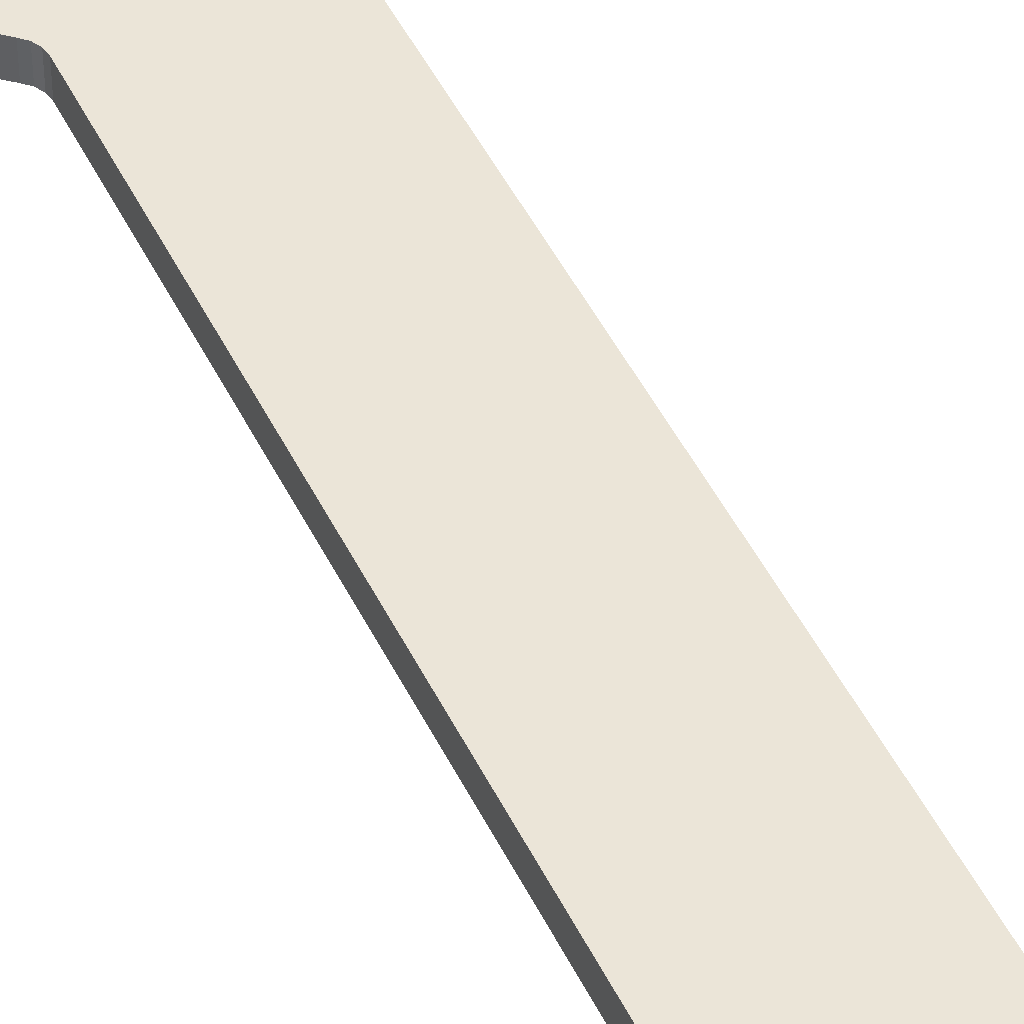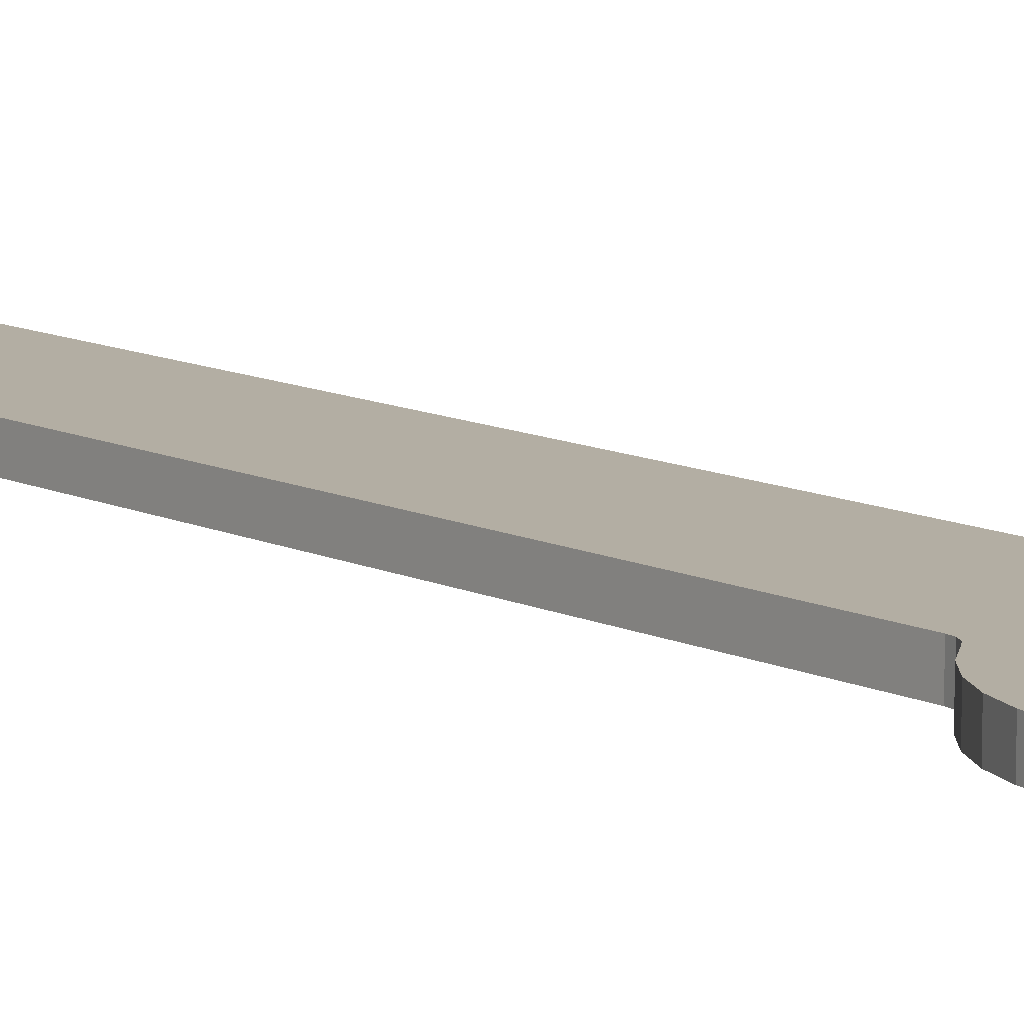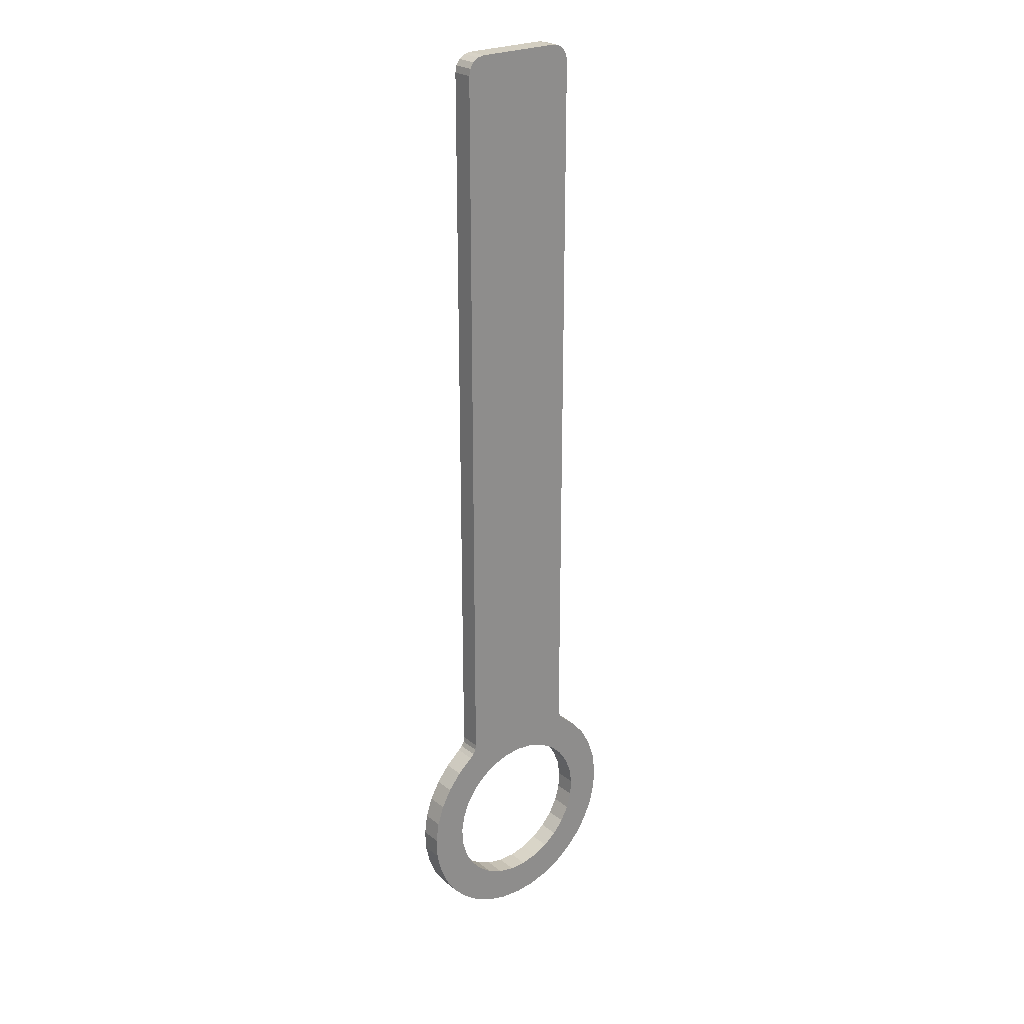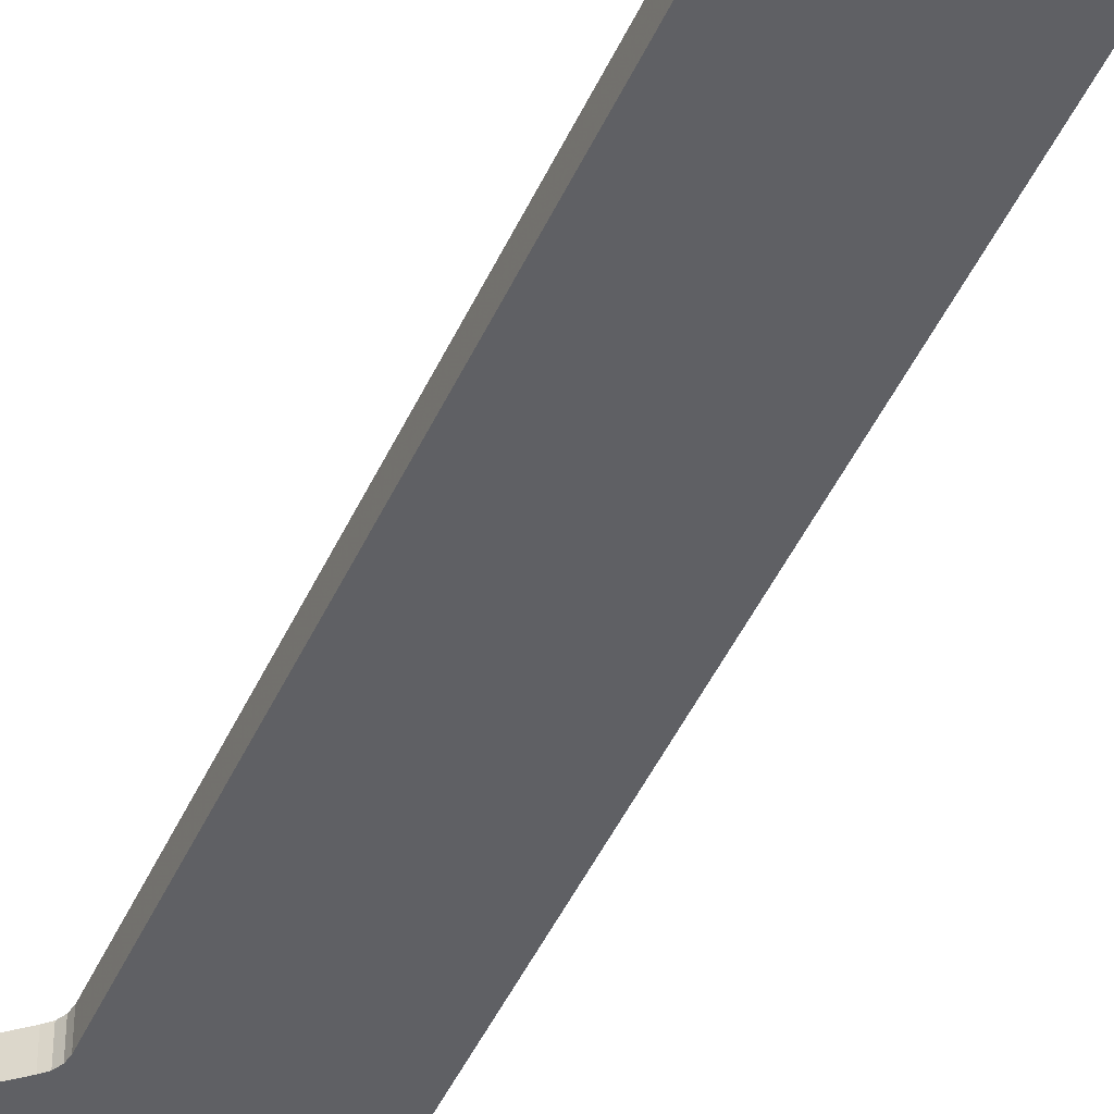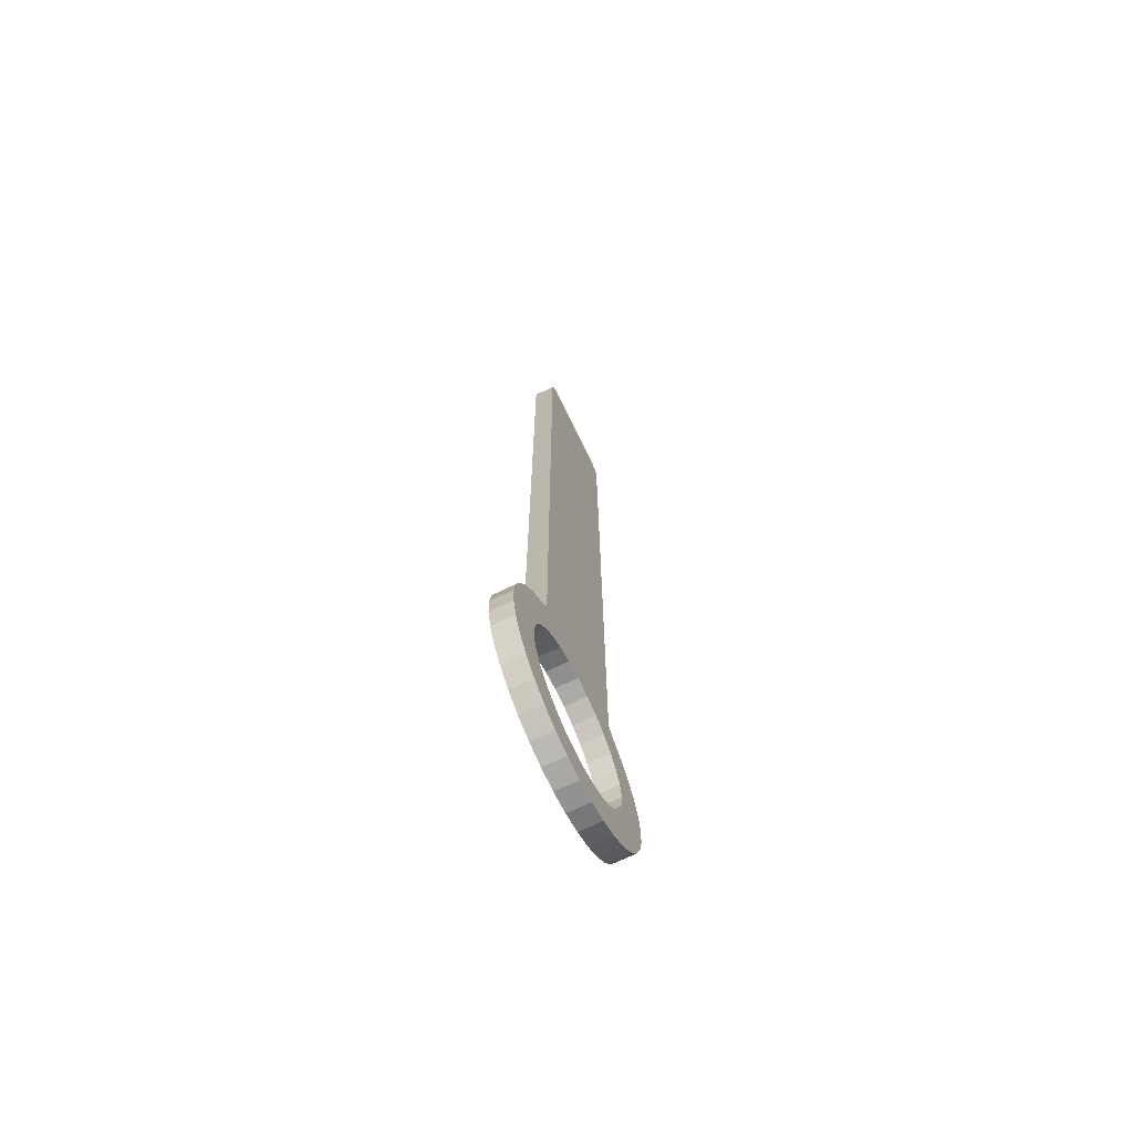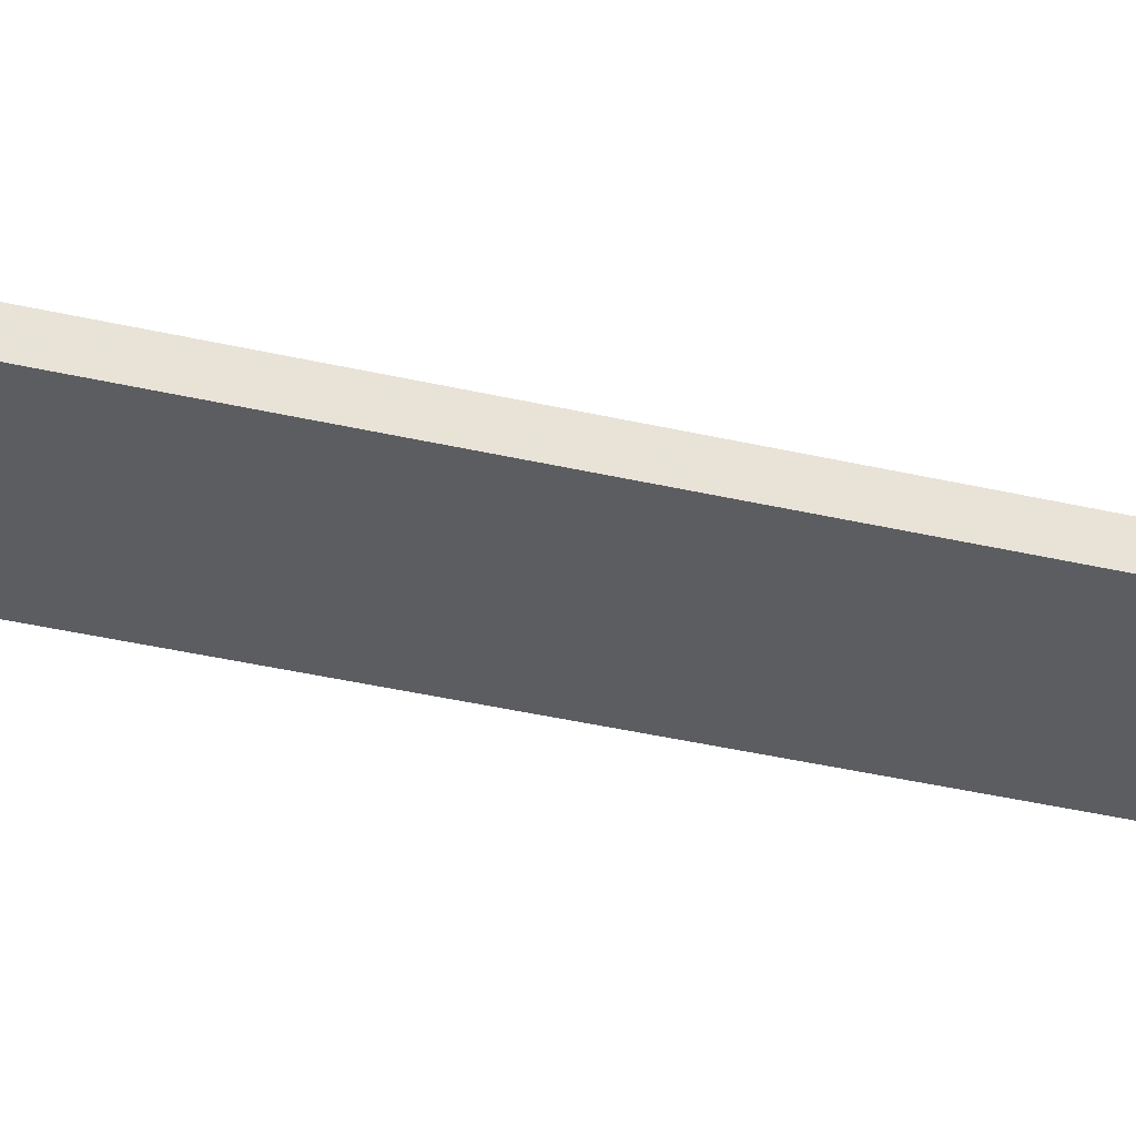
<metadata>
{"format":"obj","ext":"obj","renderer":"f3d","projection":"perspective","resolution":1024,"background":"white","views":[{"elev":45.6,"azim":-24.4,"up":"+Y"},{"elev":11.0,"azim":139.6,"up":"+Y"},{"elev":25.0,"azim":-38.7,"up":"+Z"},{"elev":-44.8,"azim":-23.0,"up":"+Y"},{"elev":-70.7,"azim":-64.2,"up":"+Z"},{"elev":-36.8,"azim":-107.0,"up":"+Y"}]}
</metadata>
<code>
g Sólido1
v 4.009 5 18.21
v 4.009 0 18.21
v 0 5 18.65
v 0 0 18.65
v -4.009 5 18.21
v -4.009 0 18.21
v -7.831 0 16.93
v 7.831 5 16.93
v 7.831 0 16.93
v 11.29 5 14.85
v 11.29 0 14.85
v 14.21 5 12.07
v 14.21 0 12.07
v 16.48 5 8.736
v 16.48 0 8.736
v 17.97 5 4.989
v 17.97 0 4.989
v 18.62 5 1.01
v 18.62 0 1.01
v 18.4 5 -3.017
v 18.4 0 -3.017
v 17.33 5 -6.903
v 17.33 0 -6.903
v 15.44 5 -10.47
v 15.44 0 -10.47
v 12.83 5 -13.54
v 12.83 0 -13.54
v 9.615 5 -15.98
v 9.615 0 -15.98
v 5.955 5 -17.67
v 5.955 0 -17.67
v 2.016 5 -18.54
v 2.016 0 -18.54
v -2.016 5 -18.54
v -2.016 0 -18.54
v -5.955 5 -17.67
v -5.955 0 -17.67
v -9.615 5 -15.98
v -9.615 0 -15.98
v -12.83 5 -13.54
v -12.83 0 -13.54
v -15.44 5 -10.47
v -15.44 0 -10.47
v -17.33 5 -6.903
v -17.33 0 -6.903
v -18.4 5 -3.017
v -18.4 0 -3.017
v -18.62 5 1.01
v -18.62 0 1.01
v -17.97 5 4.989
v -17.97 0 4.989
v -16.48 5 8.736
v -16.48 0 8.736
v -14.21 5 12.07
v -14.21 0 12.07
v -11.29 5 14.85
v -11.29 0 14.85
v -7.831 5 16.93
v -13.9 5 196
v -13.9 5 25.31
v -13.9 0 196
v -13.9 0 25.31
v -9.9 5 200
v -11.43 5 199.7
v -9.9 0 200
v -11.43 0 199.7
v -12.73 5 198.8
v -12.73 0 198.8
v -13.6 0 197.5
v -13.6 5 197.5
v 9.9 5 200
v 9.9 0 200
v 13.9 5 196
v 13.6 5 197.5
v 13.9 0 196
v 13.6 0 197.5
v 12.73 5 198.8
v 12.73 0 198.8
v 11.43 0 199.7
v 11.43 5 199.7
v 13.9 5 25.31
v 13.9 0 25.31
v 15.59 0 22.04
v 15.59 5 22.04
v 14.68 0 22.93
v 14.68 5 22.93
v 14.1 5 24.06
v 14.1 0 24.06
v -15.59 0 22.04
v -15.59 5 22.04
v -19.29 0 18.89
v -19.29 5 18.89
v -22.37 5 15.12
v -22.37 0 15.12
v -24.72 5 10.86
v -24.72 0 10.86
v -26.27 5 6.248
v -26.27 0 6.248
v -26.96 5 1.432
v -26.96 0 1.432
v -26.78 5 -3.429
v -26.78 0 -3.429
v -25.73 5 -8.18
v -25.73 0 -8.18
v -23.85 5 -12.66
v -23.85 0 -12.66
v -21.19 5 -16.74
v -21.19 0 -16.74
v -17.84 5 -20.27
v -17.84 0 -20.27
v -13.91 5 -23.14
v -13.91 0 -23.14
v -9.533 5 -25.26
v -9.533 0 -25.26
v -4.845 5 -26.56
v -4.845 0 -26.56
v 0 5 -27
v 0 0 -27
v 4.845 5 -26.56
v 4.845 0 -26.56
v 9.533 5 -25.26
v 9.533 0 -25.26
v 13.91 5 -23.14
v 13.91 0 -23.14
v 17.84 5 -20.27
v 17.84 0 -20.27
v 21.19 5 -16.74
v 21.19 0 -16.74
v 23.85 5 -12.66
v 23.85 0 -12.66
v 25.73 5 -8.18
v 25.73 0 -8.18
v 26.78 5 -3.429
v 26.78 0 -3.429
v 26.96 5 1.432
v 26.96 0 1.432
v 26.27 5 6.248
v 26.27 0 6.248
v 24.72 5 10.86
v 24.72 0 10.86
v 22.37 5 15.12
v 22.37 0 15.12
v 19.29 5 18.89
v 19.29 0 18.89
v -14.1 0 24.06
v -14.1 5 24.06
v -14.68 5 22.93
v -14.68 0 22.93
f 1 2 3
f 3 2 4
f 3 4 5
f 5 4 6
f 5 6 7
f 1 8 2
f 2 8 9
f 9 8 10
f 9 10 11
f 11 10 12
f 11 12 13
f 13 12 14
f 13 14 15
f 15 14 16
f 15 16 17
f 17 16 18
f 17 18 19
f 19 18 20
f 19 20 21
f 21 20 22
f 21 22 23
f 23 22 24
f 23 24 25
f 25 24 26
f 25 26 27
f 27 26 28
f 27 28 29
f 29 28 30
f 29 30 31
f 31 30 32
f 31 32 33
f 33 32 34
f 33 34 35
f 35 34 36
f 35 36 37
f 37 36 38
f 37 38 39
f 39 38 40
f 39 40 41
f 41 40 42
f 41 42 43
f 43 42 44
f 43 44 45
f 45 44 46
f 45 46 47
f 47 46 48
f 47 48 49
f 49 48 50
f 49 50 51
f 51 50 52
f 51 52 53
f 53 52 54
f 53 54 55
f 55 54 56
f 55 56 57
f 57 56 58
f 57 58 7
f 7 58 5
f 59 60 61
f 61 60 62
f 63 64 65
f 65 64 66
f 66 64 67
f 66 67 68
f 68 67 69
f 69 67 70
f 69 70 59
f 59 61 69
f 71 63 72
f 72 63 65
f 73 74 75
f 75 74 76
f 76 74 77
f 76 77 78
f 78 77 79
f 79 77 80
f 79 80 71
f 71 72 79
f 81 73 82
f 82 73 75
f 83 84 85
f 85 84 86
f 85 86 87
f 81 82 87
f 87 82 88
f 87 88 85
f 89 90 91
f 91 90 92
f 91 92 93
f 91 93 94
f 94 93 95
f 94 95 96
f 96 95 97
f 96 97 98
f 98 97 99
f 98 99 100
f 100 99 101
f 100 101 102
f 102 101 103
f 102 103 104
f 104 103 105
f 104 105 106
f 106 105 107
f 106 107 108
f 108 107 109
f 108 109 110
f 110 109 111
f 110 111 112
f 112 111 113
f 112 113 114
f 114 113 115
f 114 115 116
f 116 115 117
f 116 117 118
f 118 117 119
f 118 119 120
f 120 119 121
f 120 121 122
f 122 121 123
f 122 123 124
f 124 123 125
f 124 125 126
f 126 125 127
f 126 127 128
f 128 127 129
f 128 129 130
f 130 129 131
f 130 131 132
f 132 131 133
f 132 133 134
f 134 133 135
f 134 135 136
f 136 135 137
f 136 137 138
f 138 137 139
f 138 139 140
f 140 139 141
f 140 141 142
f 142 141 143
f 142 143 144
f 144 143 84
f 144 84 83
f 62 60 145
f 145 60 146
f 145 146 147
f 90 89 147
f 147 89 148
f 147 148 145
f 2 72 4
f 4 72 65
f 4 65 6
f 6 65 62
f 6 62 7
f 7 62 57
f 57 62 145
f 57 145 55
f 55 145 148
f 55 148 89
f 72 2 82
f 82 2 9
f 82 9 11
f 82 11 88
f 88 11 13
f 88 13 85
f 85 13 83
f 83 13 15
f 83 15 144
f 144 15 17
f 144 17 142
f 142 17 19
f 142 19 130
f 130 19 21
f 130 21 128
f 128 21 23
f 128 23 126
f 126 23 25
f 126 25 124
f 124 25 27
f 124 27 29
f 124 29 122
f 122 29 31
f 122 31 120
f 120 31 33
f 120 33 118
f 118 33 35
f 118 35 116
f 116 35 37
f 116 37 114
f 114 37 39
f 114 39 112
f 112 39 41
f 112 41 43
f 112 43 110
f 110 43 45
f 110 45 108
f 108 45 47
f 108 47 106
f 106 47 49
f 106 49 94
f 94 49 51
f 94 51 91
f 91 51 53
f 91 53 89
f 89 53 55
f 94 96 106
f 106 96 104
f 104 96 98
f 104 98 102
f 102 98 100
f 142 130 140
f 140 130 132
f 140 132 138
f 138 132 134
f 138 134 136
f 82 75 72
f 72 75 79
f 79 75 78
f 78 75 76
f 62 65 61
f 61 65 66
f 61 66 68
f 68 69 61
f 5 63 3
f 3 63 71
f 3 71 1
f 1 71 81
f 1 81 8
f 8 81 10
f 10 81 87
f 10 87 12
f 12 87 86
f 12 86 84
f 63 5 60
f 60 5 58
f 60 58 56
f 60 56 146
f 146 56 54
f 146 54 147
f 147 54 90
f 90 54 52
f 90 52 92
f 92 52 50
f 92 50 93
f 93 50 48
f 93 48 105
f 105 48 46
f 105 46 107
f 107 46 44
f 107 44 109
f 109 44 42
f 109 42 111
f 111 42 40
f 111 40 38
f 111 38 113
f 113 38 36
f 113 36 115
f 115 36 34
f 115 34 117
f 117 34 32
f 117 32 119
f 119 32 30
f 119 30 121
f 121 30 28
f 121 28 123
f 123 28 26
f 123 26 24
f 123 24 125
f 125 24 22
f 125 22 127
f 127 22 20
f 127 20 129
f 129 20 18
f 129 18 141
f 141 18 16
f 141 16 143
f 143 16 14
f 143 14 84
f 84 14 12
f 60 59 63
f 63 59 64
f 64 59 67
f 67 59 70
f 81 71 73
f 73 71 80
f 73 80 77
f 77 74 73
f 141 139 129
f 129 139 131
f 131 139 137
f 131 137 133
f 133 137 135
f 93 105 95
f 95 105 103
f 95 103 97
f 97 103 101
f 97 101 99

</code>
